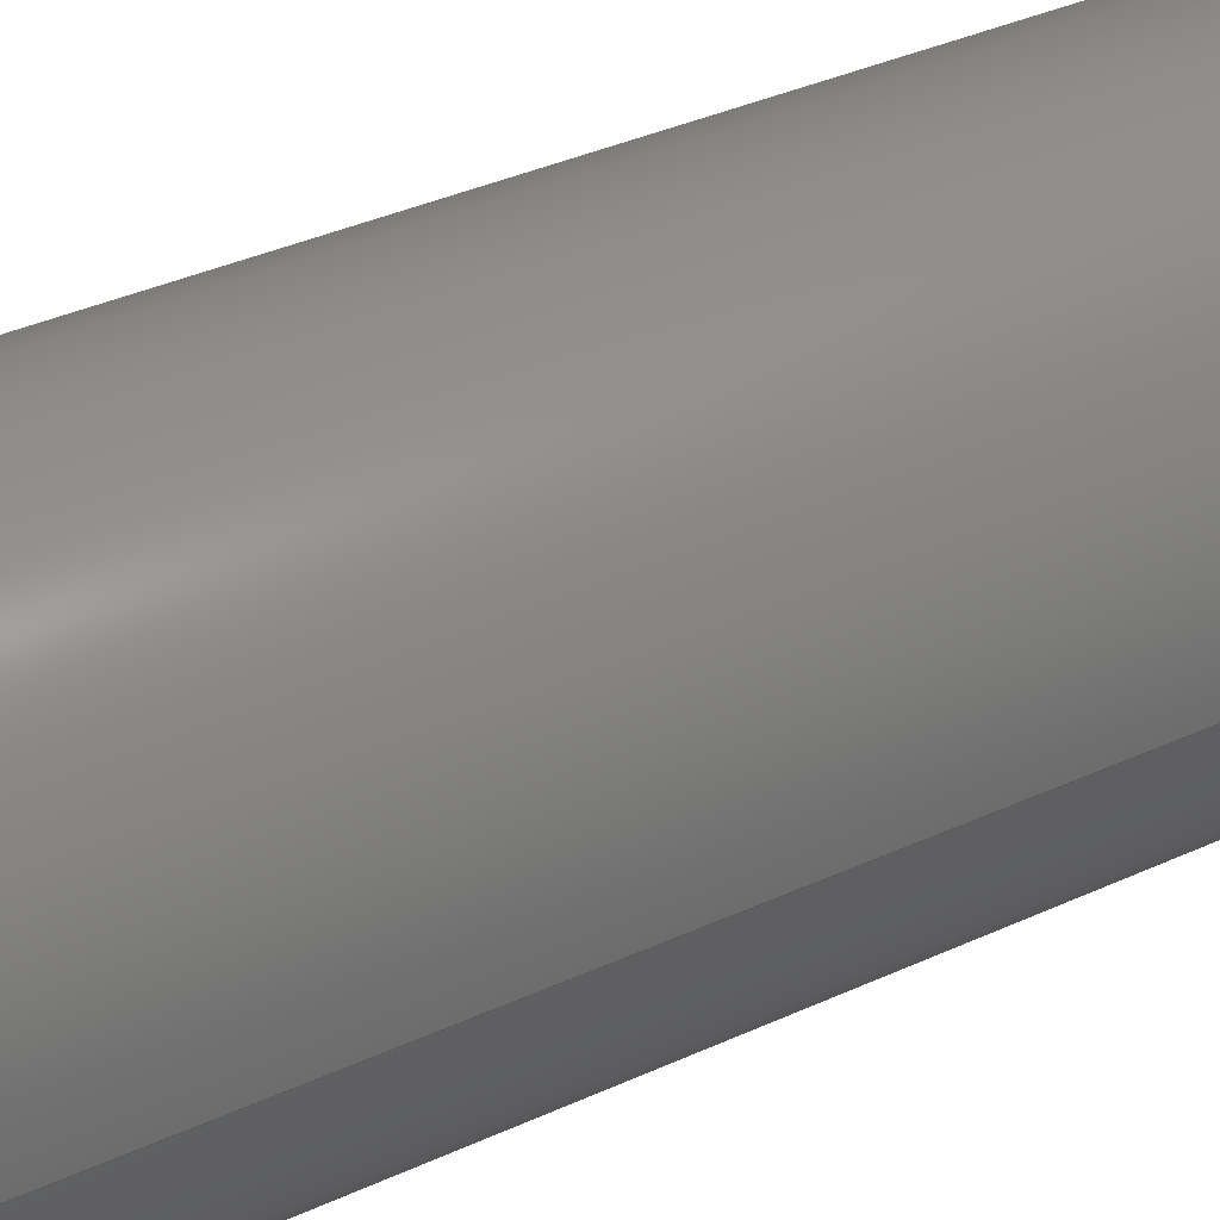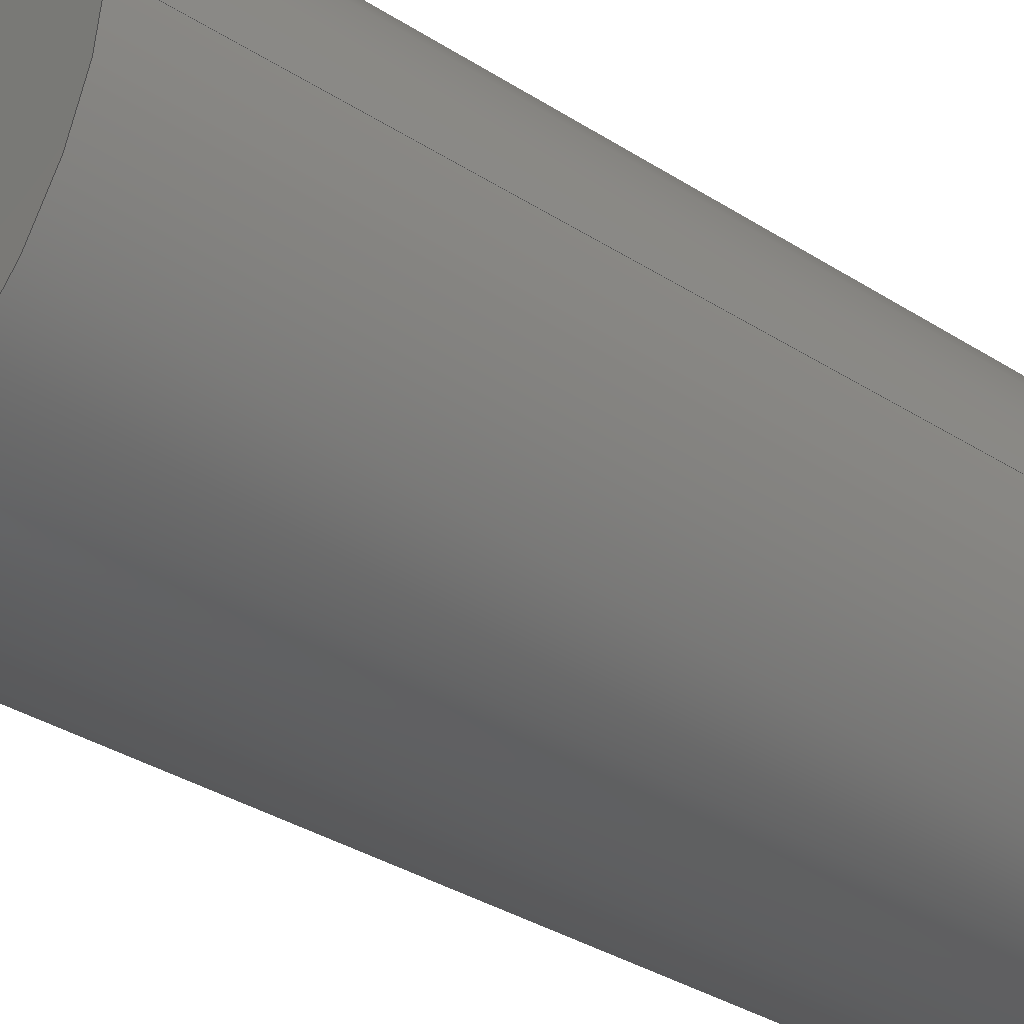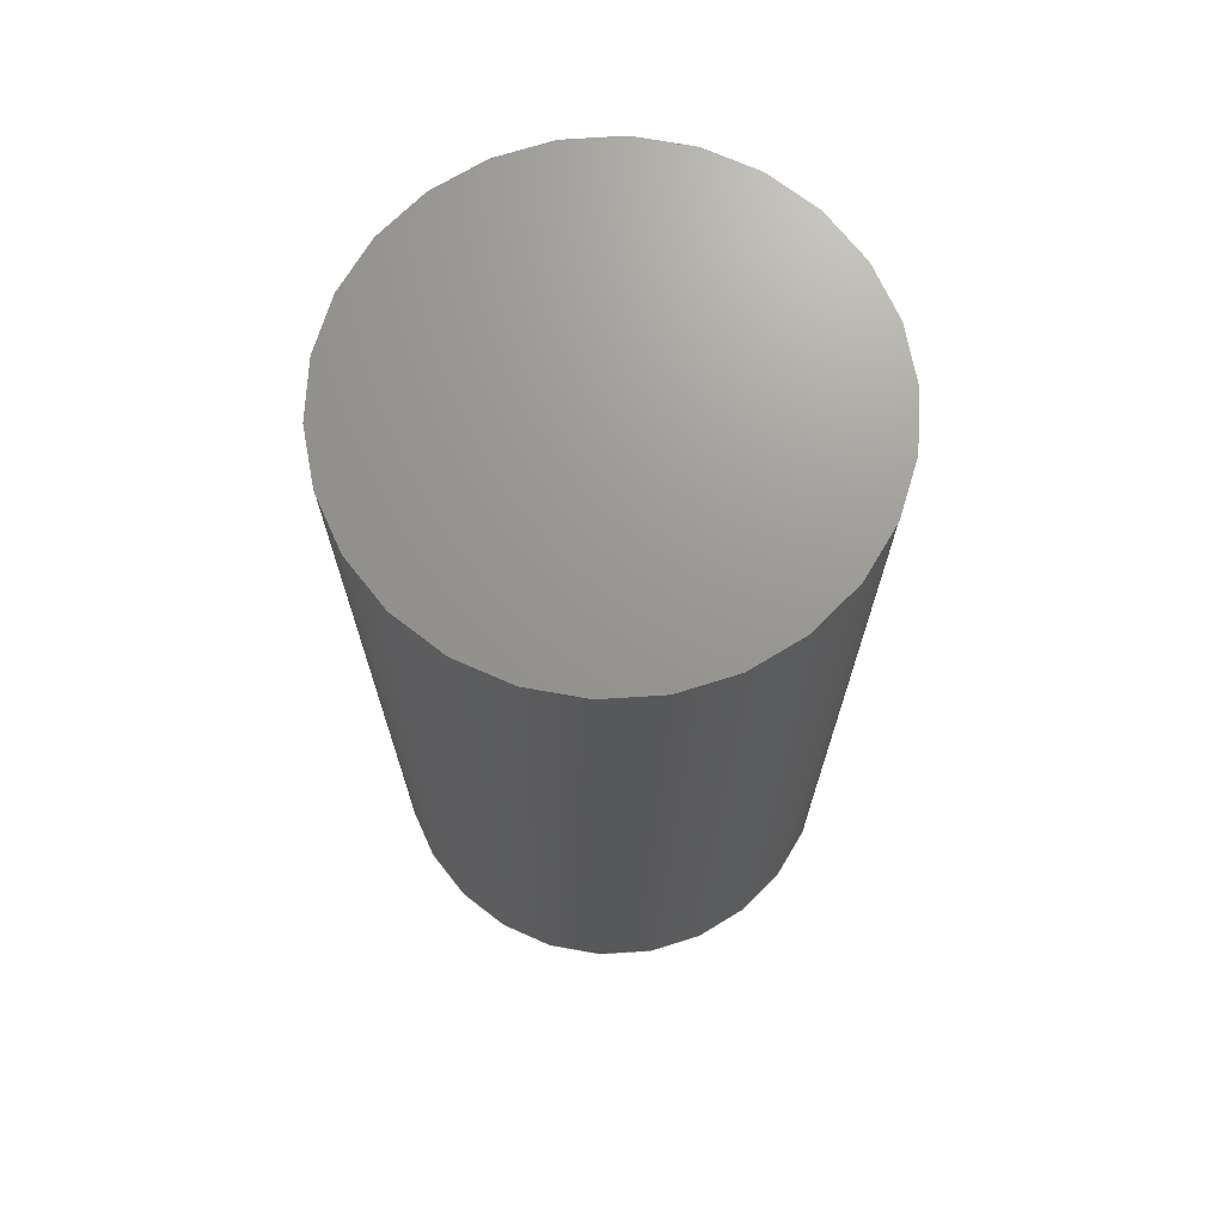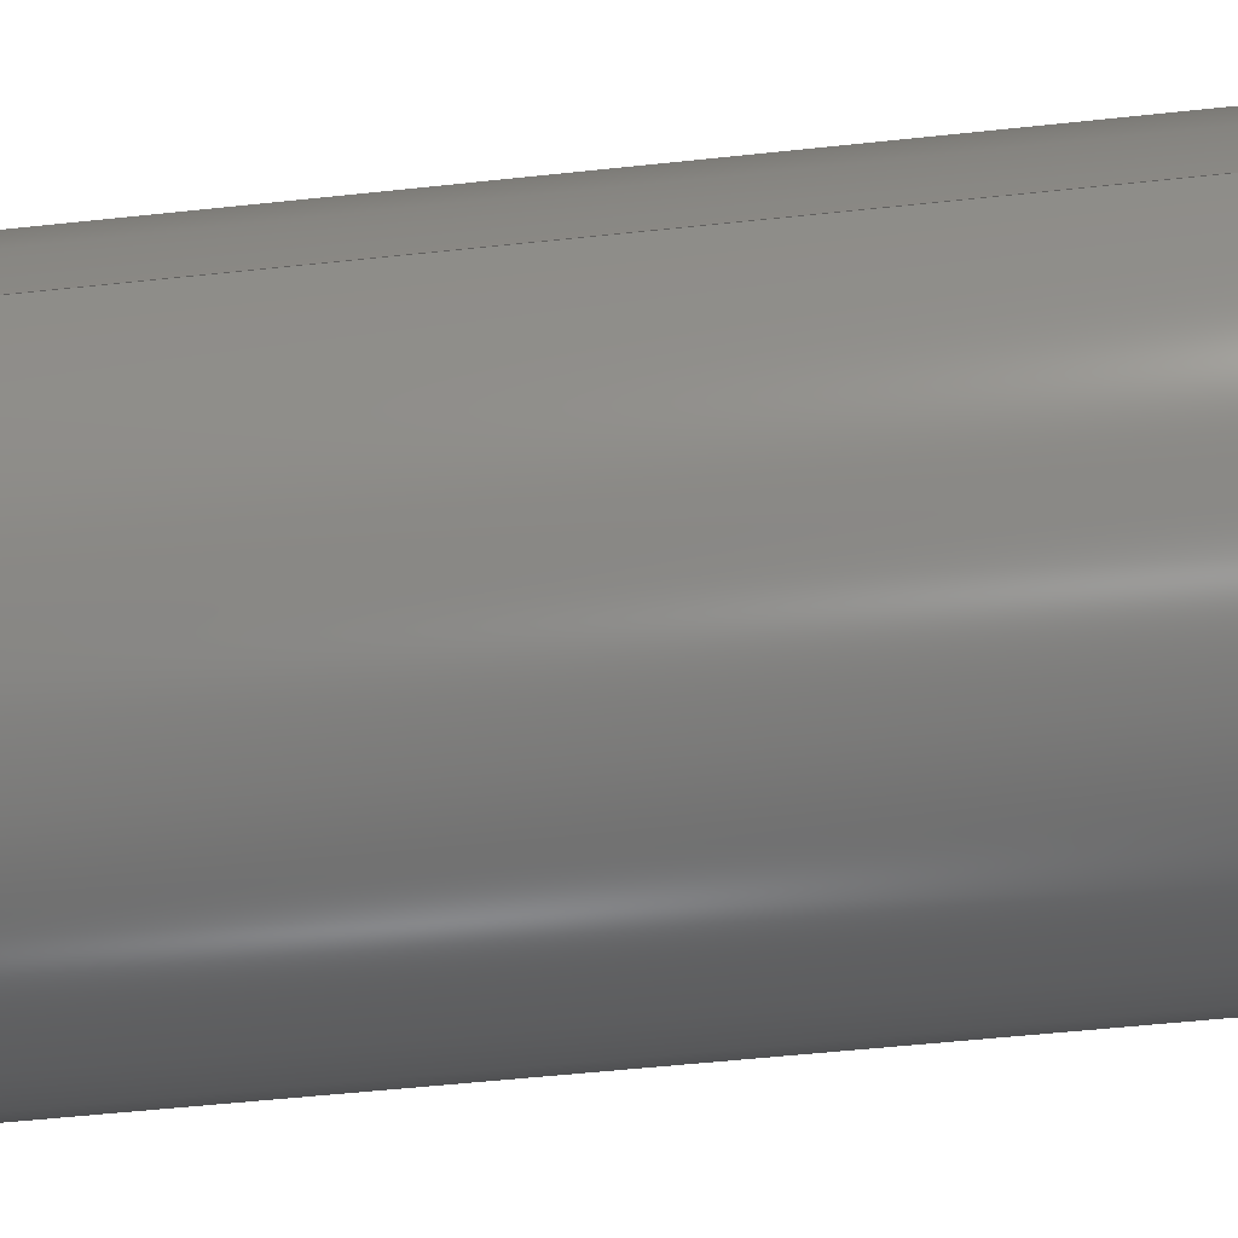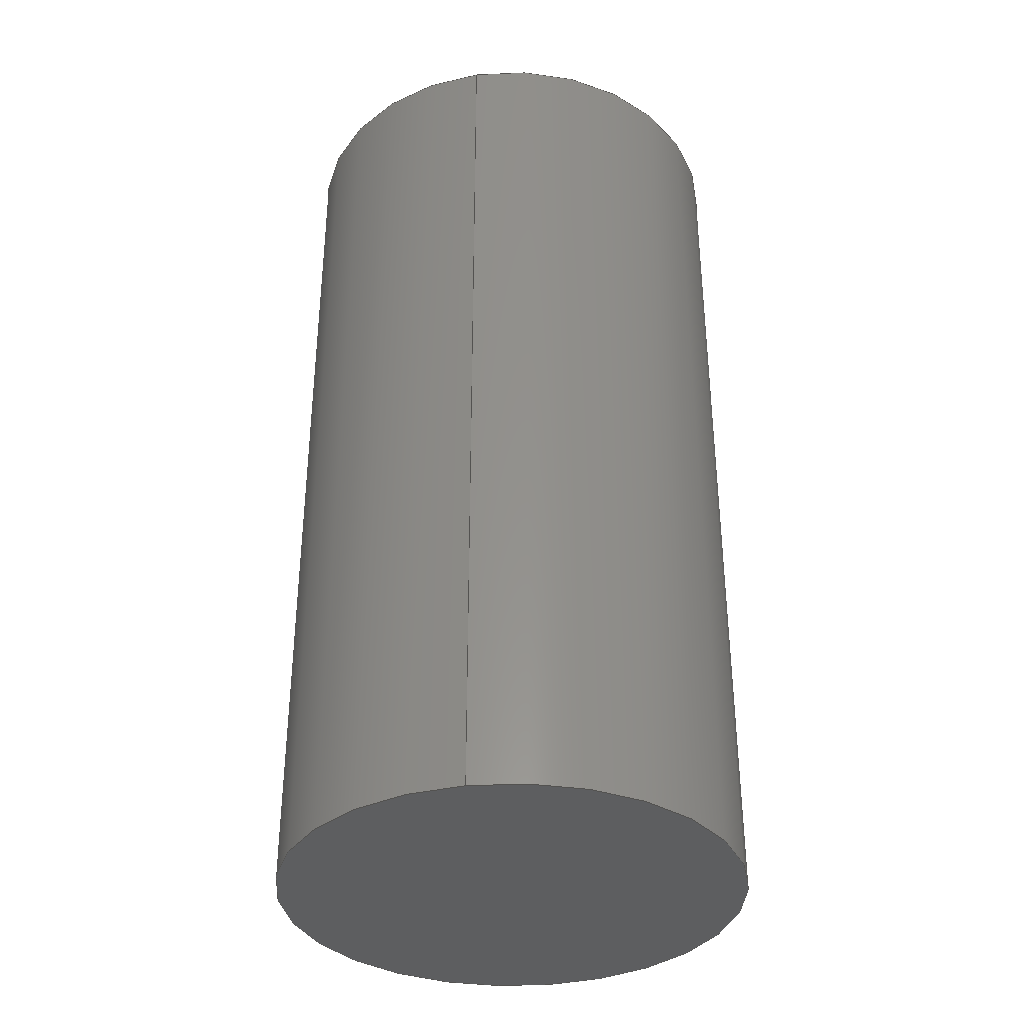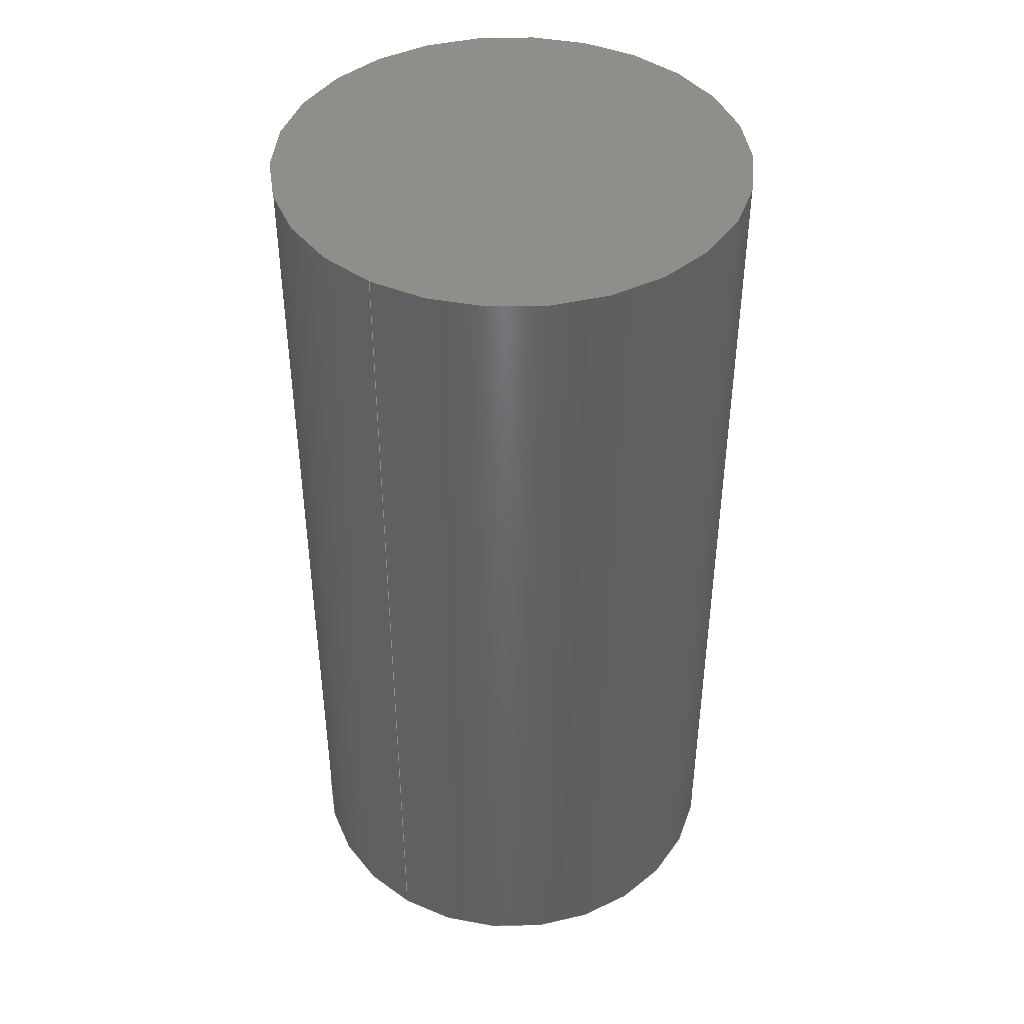
<metadata>
{"format":"step","ext":"step","renderer":"f3d","projection":"perspective","resolution":1024,"background":"white","views":[{"elev":39.3,"azim":-119.4,"up":"+Y"},{"elev":-36.1,"azim":-129.6,"up":"+Y"},{"elev":70.4,"azim":24.0,"up":"+Z"},{"elev":-53.2,"azim":-83.4,"up":"+Y"},{"elev":-35.7,"azim":-79.8,"up":"+Z"},{"elev":43.2,"azim":-56.9,"up":"+Z"}]}
</metadata>
<code>
ISO-10303-21;
DATA;
#1=MECHANICAL_DESIGN_GEOMETRIC_PRESENTATION_REPRESENTATION('',(#29,#30,
#31),#79);
#2=SHAPE_REPRESENTATION_RELATIONSHIP('SRR','None',#86,#3);
#3=ADVANCED_BREP_SHAPE_REPRESENTATION('',(#4),#78);
#4=MANIFOLD_SOLID_BREP('Corps1',#35);
#5=PLANE('',#52);
#6=PLANE('',#53);
#7=FACE_OUTER_BOUND('',#10,.T.);
#8=FACE_OUTER_BOUND('',#11,.T.);
#9=FACE_OUTER_BOUND('',#12,.T.);
#10=EDGE_LOOP('',(#22,#23,#24,#25));
#11=EDGE_LOOP('',(#26));
#12=EDGE_LOOP('',(#27));
#13=LINE('',#72,#14);
#14=VECTOR('',#60,2.5);
#15=CIRCLE('',#50,2.5);
#16=CIRCLE('',#51,2.5);
#17=VERTEX_POINT('',#69);
#18=VERTEX_POINT('',#71);
#19=EDGE_CURVE('',#17,#17,#15,.T.);
#20=EDGE_CURVE('',#17,#18,#13,.T.);
#21=EDGE_CURVE('',#18,#18,#16,.T.);
#22=ORIENTED_EDGE('',*,*,#19,.F.);
#23=ORIENTED_EDGE('',*,*,#20,.T.);
#24=ORIENTED_EDGE('',*,*,#21,.T.);
#25=ORIENTED_EDGE('',*,*,#20,.F.);
#26=ORIENTED_EDGE('',*,*,#19,.T.);
#27=ORIENTED_EDGE('',*,*,#21,.F.);
#28=CYLINDRICAL_SURFACE('',#49,2.5);
#29=STYLED_ITEM('',(#96),#32);
#30=STYLED_ITEM('',(#97),#33);
#31=STYLED_ITEM('',(#95),#4);
#32=ADVANCED_FACE('',(#7),#28,.T.);
#33=ADVANCED_FACE('',(#8),#5,.T.);
#34=ADVANCED_FACE('',(#9),#6,.F.);
#35=CLOSED_SHELL('',(#32,#33,#34));
#36=DERIVED_UNIT_ELEMENT(#38,1);
#37=DERIVED_UNIT_ELEMENT(#81,-3);
#38=(
MASS_UNIT()
NAMED_UNIT(*)
SI_UNIT(.KILO.,.GRAM.)
);
#39=DERIVED_UNIT((#36,#37));
#40=MEASURE_REPRESENTATION_ITEM('density measure',
POSITIVE_RATIO_MEASURE(7850),#39);
#41=PROPERTY_DEFINITION_REPRESENTATION(#46,#43);
#42=PROPERTY_DEFINITION_REPRESENTATION(#47,#44);
#43=REPRESENTATION('material name',(#45),#78);
#44=REPRESENTATION('density',(#40),#78);
#45=DESCRIPTIVE_REPRESENTATION_ITEM('Acier','Acier');
#46=PROPERTY_DEFINITION('material property','material name',#88);
#47=PROPERTY_DEFINITION('material property','density of part',#88);
#48=AXIS2_PLACEMENT_3D('',#67,#54,#55);
#49=AXIS2_PLACEMENT_3D('',#68,#56,#57);
#50=AXIS2_PLACEMENT_3D('',#70,#58,#59);
#51=AXIS2_PLACEMENT_3D('',#73,#61,#62);
#52=AXIS2_PLACEMENT_3D('',#74,#63,#64);
#53=AXIS2_PLACEMENT_3D('',#75,#65,#66);
#54=DIRECTION('axis',(0,0,1));
#55=DIRECTION('refdir',(1,0,0));
#56=DIRECTION('center_axis',(0,0,1));
#57=DIRECTION('ref_axis',(1,0,0));
#58=DIRECTION('center_axis',(0,0,1));
#59=DIRECTION('ref_axis',(1,0,0));
#60=DIRECTION('',(0,0,-1));
#61=DIRECTION('center_axis',(0,0,1));
#62=DIRECTION('ref_axis',(1,0,0));
#63=DIRECTION('center_axis',(0,0,1));
#64=DIRECTION('ref_axis',(1,0,0));
#65=DIRECTION('center_axis',(0,0,1));
#66=DIRECTION('ref_axis',(1,0,0));
#67=CARTESIAN_POINT('',(0,0,0));
#68=CARTESIAN_POINT('Origin',(0,0,0));
#69=CARTESIAN_POINT('',(-2.5,-3.062e-16,10));
#70=CARTESIAN_POINT('Origin',(0,0,10));
#71=CARTESIAN_POINT('',(-2.5,-3.062e-16,0));
#72=CARTESIAN_POINT('',(-2.5,-3.062e-16,0));
#73=CARTESIAN_POINT('Origin',(0,0,0));
#74=CARTESIAN_POINT('Origin',(0,0,10));
#75=CARTESIAN_POINT('Origin',(0,0,0));
#76=UNCERTAINTY_MEASURE_WITH_UNIT(LENGTH_MEASURE(0.01),#80,
'DISTANCE_ACCURACY_VALUE',
'Maximum model space distance between geometric entities at asserted c
onnectivities');
#77=UNCERTAINTY_MEASURE_WITH_UNIT(LENGTH_MEASURE(0.01),#80,
'DISTANCE_ACCURACY_VALUE',
'Maximum model space distance between geometric entities at asserted c
onnectivities');
#78=(
GEOMETRIC_REPRESENTATION_CONTEXT(3)
GLOBAL_UNCERTAINTY_ASSIGNED_CONTEXT((#76))
GLOBAL_UNIT_ASSIGNED_CONTEXT((#80,#82,#83))
REPRESENTATION_CONTEXT('','3D')
);
#79=(
GEOMETRIC_REPRESENTATION_CONTEXT(3)
GLOBAL_UNCERTAINTY_ASSIGNED_CONTEXT((#77))
GLOBAL_UNIT_ASSIGNED_CONTEXT((#80,#82,#83))
REPRESENTATION_CONTEXT('','3D')
);
#80=(
LENGTH_UNIT()
NAMED_UNIT(*)
SI_UNIT(.MILLI.,.METRE.)
);
#81=(
LENGTH_UNIT()
NAMED_UNIT(*)
SI_UNIT($,.METRE.)
);
#82=(
NAMED_UNIT(*)
PLANE_ANGLE_UNIT()
SI_UNIT($,.RADIAN.)
);
#83=(
NAMED_UNIT(*)
SI_UNIT($,.STERADIAN.)
SOLID_ANGLE_UNIT()
);
#84=SHAPE_DEFINITION_REPRESENTATION(#85,#86);
#85=PRODUCT_DEFINITION_SHAPE('',$,#88);
#86=SHAPE_REPRESENTATION('',(#48),#78);
#87=PRODUCT_DEFINITION_CONTEXT('part definition',#92,'design');
#88=PRODUCT_DEFINITION('condensateur_polarise',
'condensateur_polarise v1',#89,#87);
#89=PRODUCT_DEFINITION_FORMATION('',$,#94);
#90=PRODUCT_RELATED_PRODUCT_CATEGORY('condensateur_polarise v1',
'condensateur_polarise v1',(#94));
#91=APPLICATION_PROTOCOL_DEFINITION('international standard',
'automotive_design',2009,#92);
#92=APPLICATION_CONTEXT(
'Core Data for Automotive Mechanical Design Process');
#93=PRODUCT_CONTEXT('part definition',#92,'mechanical');
#94=PRODUCT('condensateur_polarise','condensateur_polarise v1',$,(#93));
#95=PRESENTATION_STYLE_ASSIGNMENT((#98));
#96=PRESENTATION_STYLE_ASSIGNMENT((#99));
#97=PRESENTATION_STYLE_ASSIGNMENT((#100));
#98=SURFACE_STYLE_USAGE(.BOTH.,#101);
#99=SURFACE_STYLE_USAGE(.BOTH.,#102);
#100=SURFACE_STYLE_USAGE(.BOTH.,#103);
#101=SURFACE_SIDE_STYLE('',(#104));
#102=SURFACE_SIDE_STYLE('',(#105));
#103=SURFACE_SIDE_STYLE('',(#106));
#104=SURFACE_STYLE_FILL_AREA(#107);
#105=SURFACE_STYLE_FILL_AREA(#108);
#106=SURFACE_STYLE_FILL_AREA(#109);
#107=FILL_AREA_STYLE('Acier - Satin\X\E9',(#110));
#108=FILL_AREA_STYLE('Peinture - M\X\E9tallis\X\E9e (bleu)',(#111));
#109=FILL_AREA_STYLE('Peinture - Brillant \X\E9maill\X\E9 (gris fonc\X\E9
)',(#112));
#110=FILL_AREA_STYLE_COLOUR('Acier - Satin\X\E9',#113);
#111=FILL_AREA_STYLE_COLOUR('Peinture - M\X\E9tallis\X\E9e (bleu)',#114);
#112=FILL_AREA_STYLE_COLOUR(
'Peinture - Brillant \X\E9maill\X\E9 (gris fonc\X\E9)',#115);
#113=COLOUR_RGB('Acier - Satin\X\E9',0.6275,0.6275,
0.6275);
#114=COLOUR_RGB('Peinture - M\X\E9tallis\X\E9e (bleu)',0.1882,
0.2314,0.5882);
#115=COLOUR_RGB('Peinture - Brillant \X\E9maill\X\E9 (gris fonc\X\E9)',
0.349,0.349,0.349);
ENDSEC;
END-ISO-10303-21;

</code>
